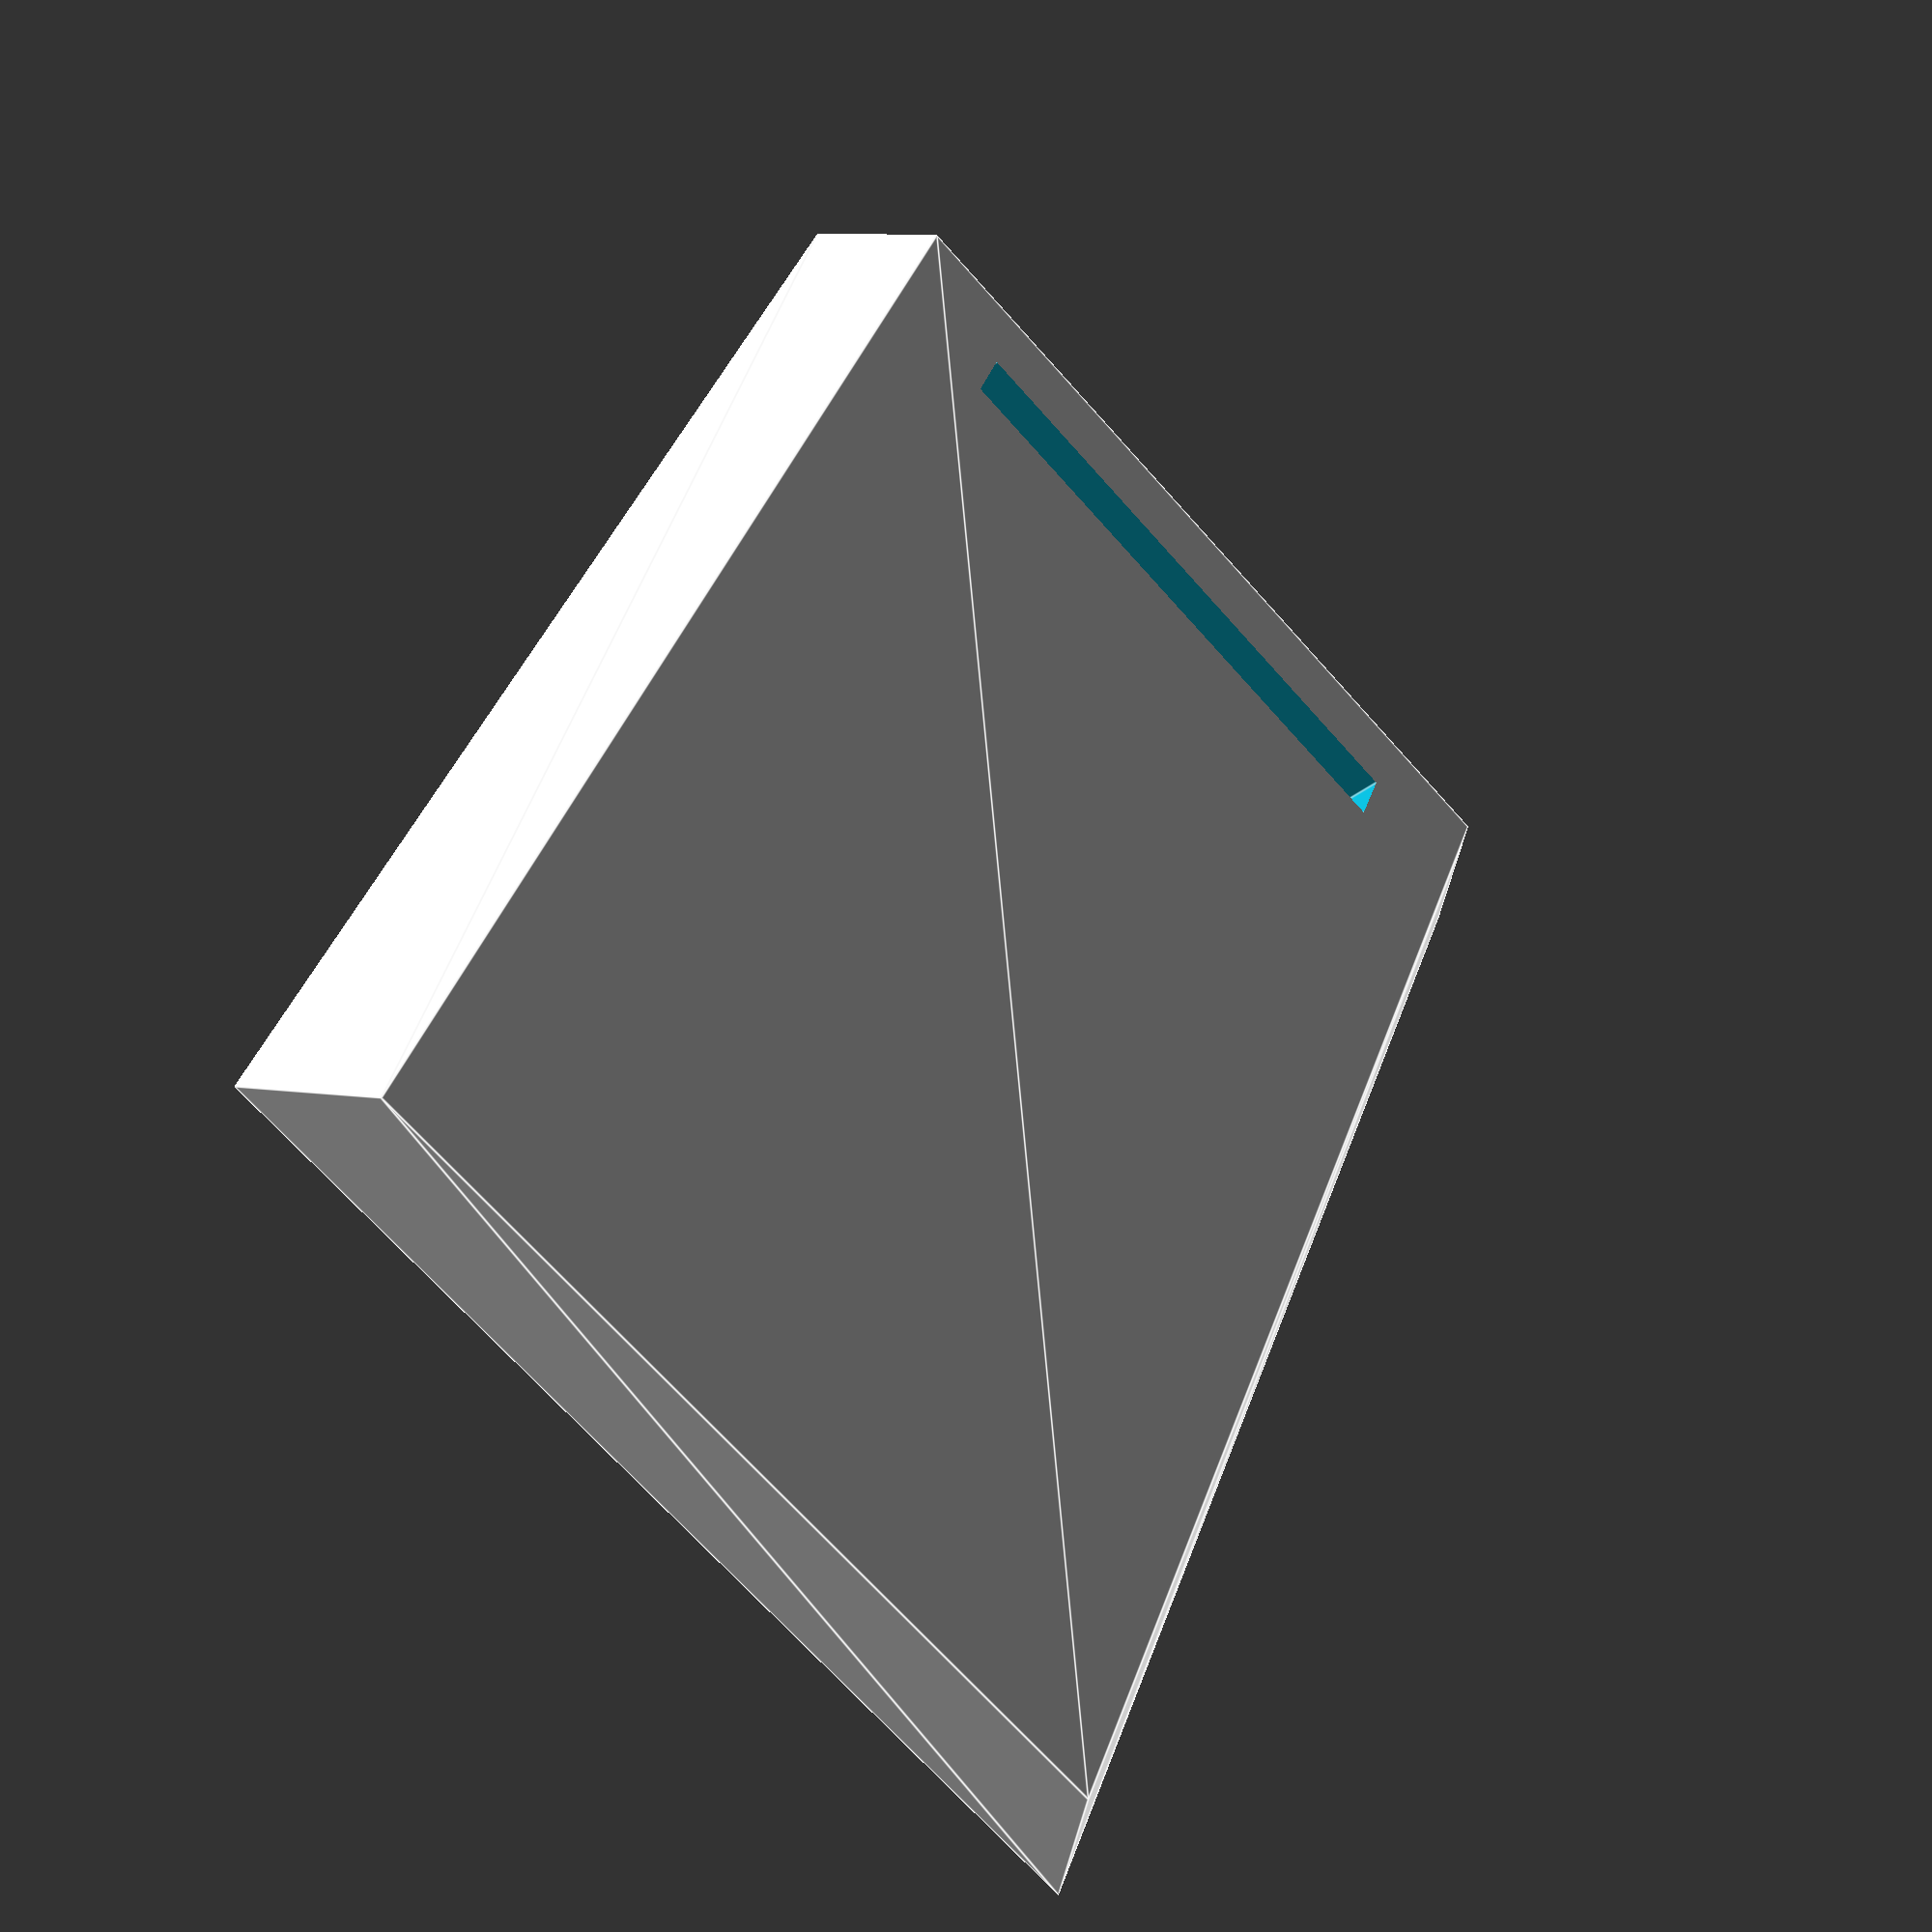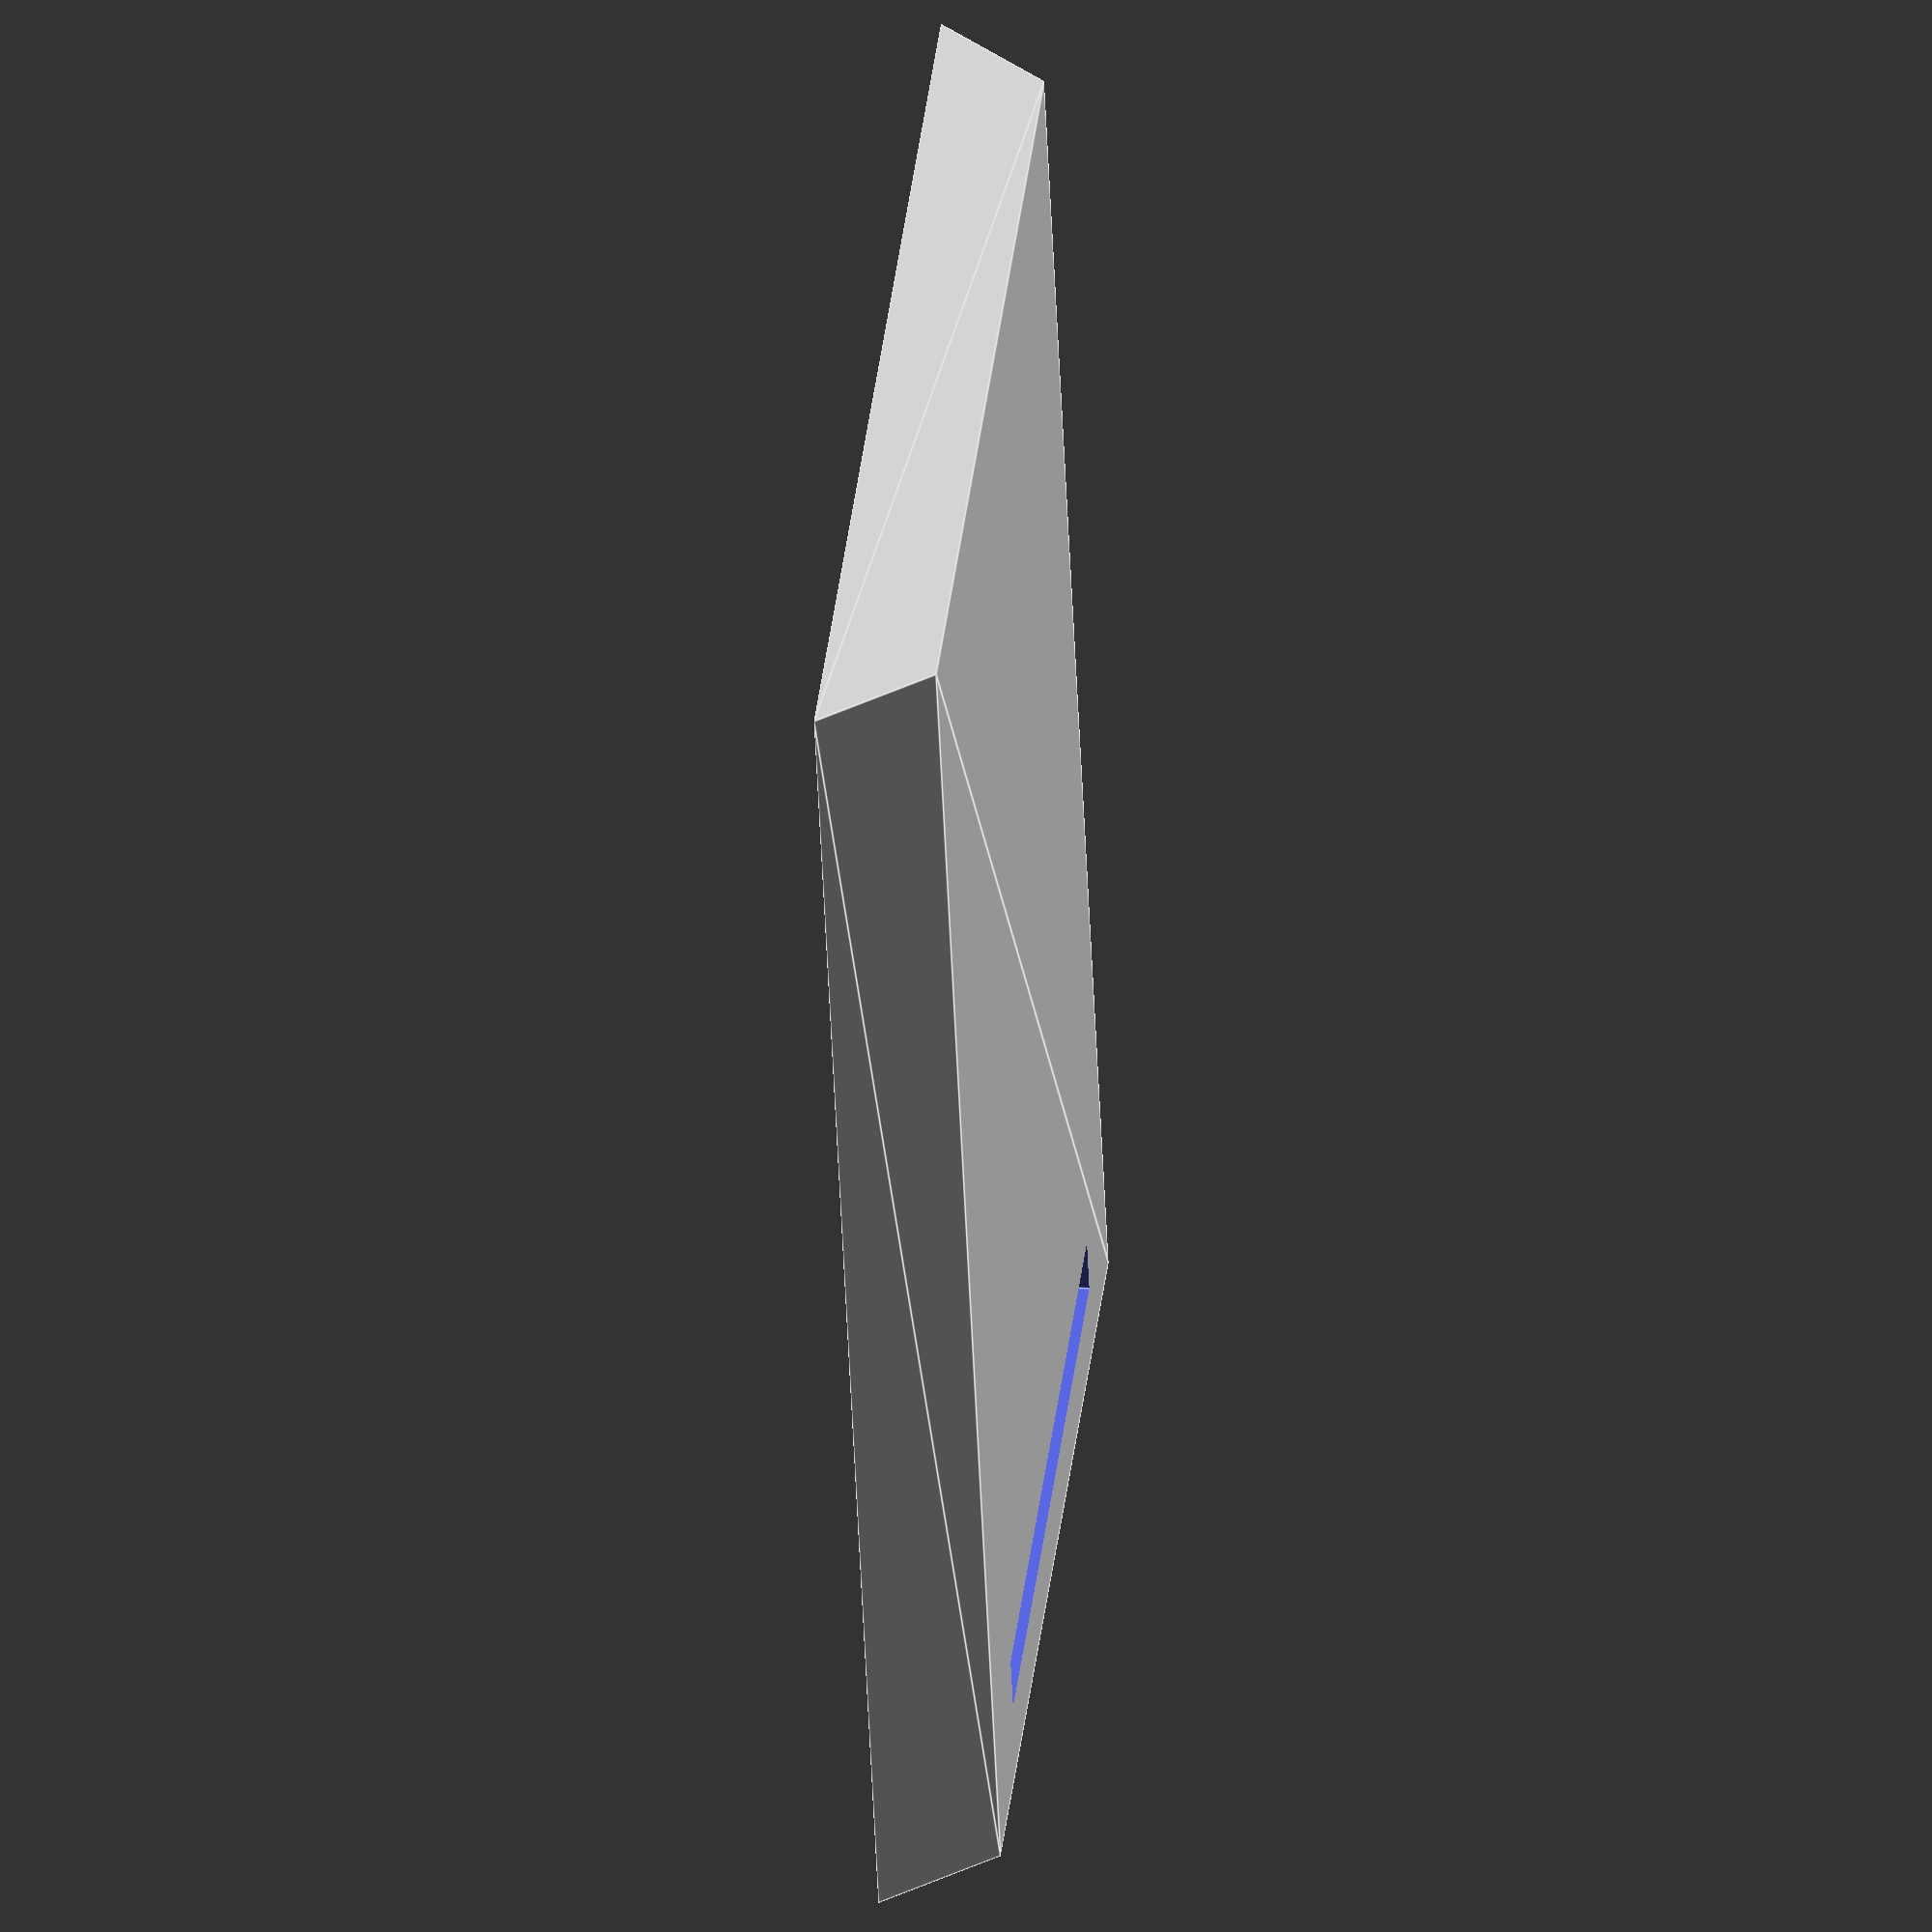
<openscad>
include <MCAD/boxes.scad>

//Pill box with sliding lid

/* [Outside Box Dimensions] */
//Box Width (min: 5 x Wall Thickness)
bX=24; //night
bX=29; //morning
//Box Depth (min: 5 x Wall Thickness)
bY=42; 
//Box Height (min: 5 x Wall Thickness)
bZ=12; //night
bZ=16.5; //morning
//Corner Radius (radius of the corner fillet inside and outside)
corner=2.5; 
//X Dividers (0 for no dividers)
col=0; 
//Y Dividers (0 for no dividers)
row=0; 
//Divider Wall Thickness
divWall=1.5;

/* [Wall Thickness] */
//Wall Thickness (min: 2mm)
wall=2.8;

/* [Lid] */
//Lid Lip Width (min: 1mm)
lip=2;
//Snugness of Lid (values approaching 1.0 result in a snugger fit)
snug=.97; 

/* [Catch] */
//Catch Height (height over the lip for the catch)
catch=1;

/* [Hidden] */
boxDim=[bX, bY, bZ]; 
over=.5; //amount to extend parts that need to have interference (such as dividers)
module xDiv(inSide){
  xInc=inSide[0]/col;
  for ( i = [1 : col-1] ) {
    translate([i*xInc, 0, 0])cube([divWall, inSide[1]+over, inSide[2]+over], center=true);
  }
}


module yDiv(inSide){
  yInc=inSide[1]/row;
  for (i = [1 : row-1] ) {
    translate([0, i*yInc, 0])cube([inSide[0]+over, divWall, inSide[2]+over], center=true);
  }
}

module drawBox () {
  innerBox=[bX-(2*wall), bY-(2*wall), bZ-(2*wall)+.22];
  echo("innerBox=", innerBox);
  union() {
    difference() {
      roundedBox(boxDim, corner, sidesonly=1, $fn=36);
      roundedBox(innerBox, corner, sidesonly=1, $fn=20);
      translate([0, -wall, bZ/2+.1]) cutLid(0);
    }
    translate([-innerBox[0]/2, 0, -over/2]) xDiv(innerBox);
    translate([0, -innerBox[1]/2, -over/2]) yDiv(innerBox);
  }
}

module cutLid(shorten, catch) {
  //Create a trapezoid lid 

  insideLip=wall*1.2; //lip inside the box for the lid to rest upon
  lX=bX-(2*wall)+insideLip;
  lY=bY-shorten;

  echo("inside lip=", insideLip/2);

  //polygon points
  p0=[0, 0];
  p1=[lX, 0];
  p2=[lX-lip, wall];
  p3=[lip, wall];

  // this needs to be less than 45 deg to be usable
  echo("Lip Overhang (degrees)=", atan(lip/wall));
  
  difference() {
    rotate([90,0,0])
      translate([-lX/2, -wall, 0]) 
      linear_extrude(height=lY, center=true) polygon([p0, p1, p2, p3], paths=[[0,1,2,3]]);
    if (catch==1) {
      translate([0, lY/2-wall/2, -wall+catch/2]) cube([lX*.8, catch*1.5, catch*1.3], center=true);
      //Add an additional slot to make it easier to slide open the lid
      translate([0, -lY/2+wall, wall/3]) cube([lX*.6, catch*1.5, catch*5], center=true);
    } else {
      echo("catch=false");
    }

  }
}

module drawCatch() {
  rad=catch/2;
  lX=bX-2*(wall+.2);

  union() {
    translate([-lX/3, 0, 0]) sphere(r=rad, $fn=20);
    translate([ lX/3, 0, 0]) sphere(r=rad, $fn=20);
    rotate([0,90,0])cylinder(h=lX/1.5, r=rad, center=true, $fn=20);
  }
}

module assemble() {
      //move the catch to the front of the box
      //drawBox(); translate([0, -(bY/2)+wall/2, bZ/2-wall]) drawCatch();
  //draw the lid (wall, 1) - second paramater specifies to add a hole for a catch
  translate([bX+10, 0, (-bZ/2)]) rotate([180, 0, 0]) scale([snug-.01, snug-.02, snug]) cutLid(wall, 1);
}
assemble();

</openscad>
<views>
elev=215.2 azim=155.8 roll=43.5 proj=p view=edges
elev=158.6 azim=19.3 roll=82.8 proj=o view=edges
</views>
